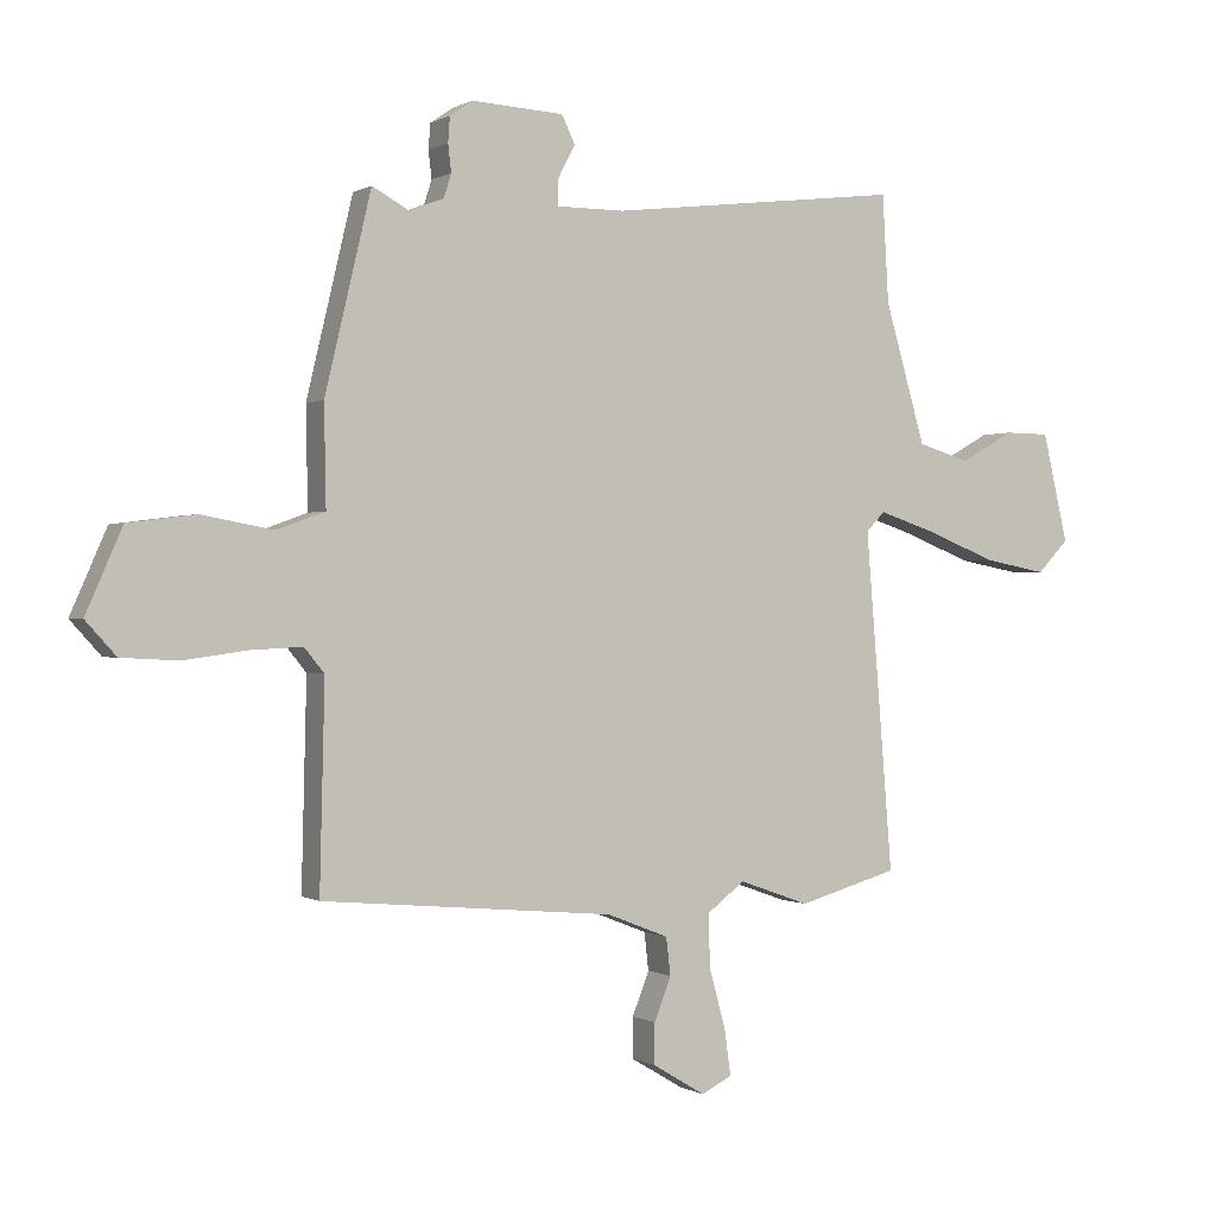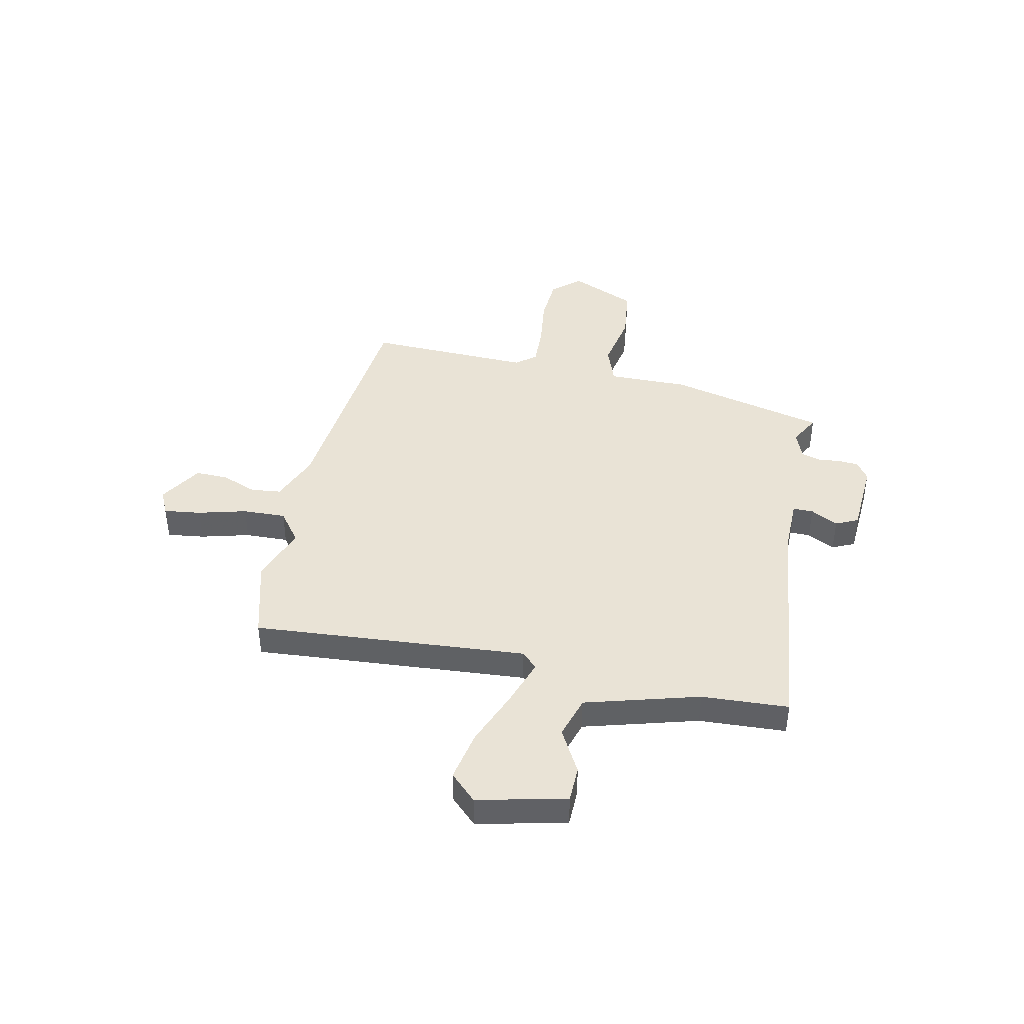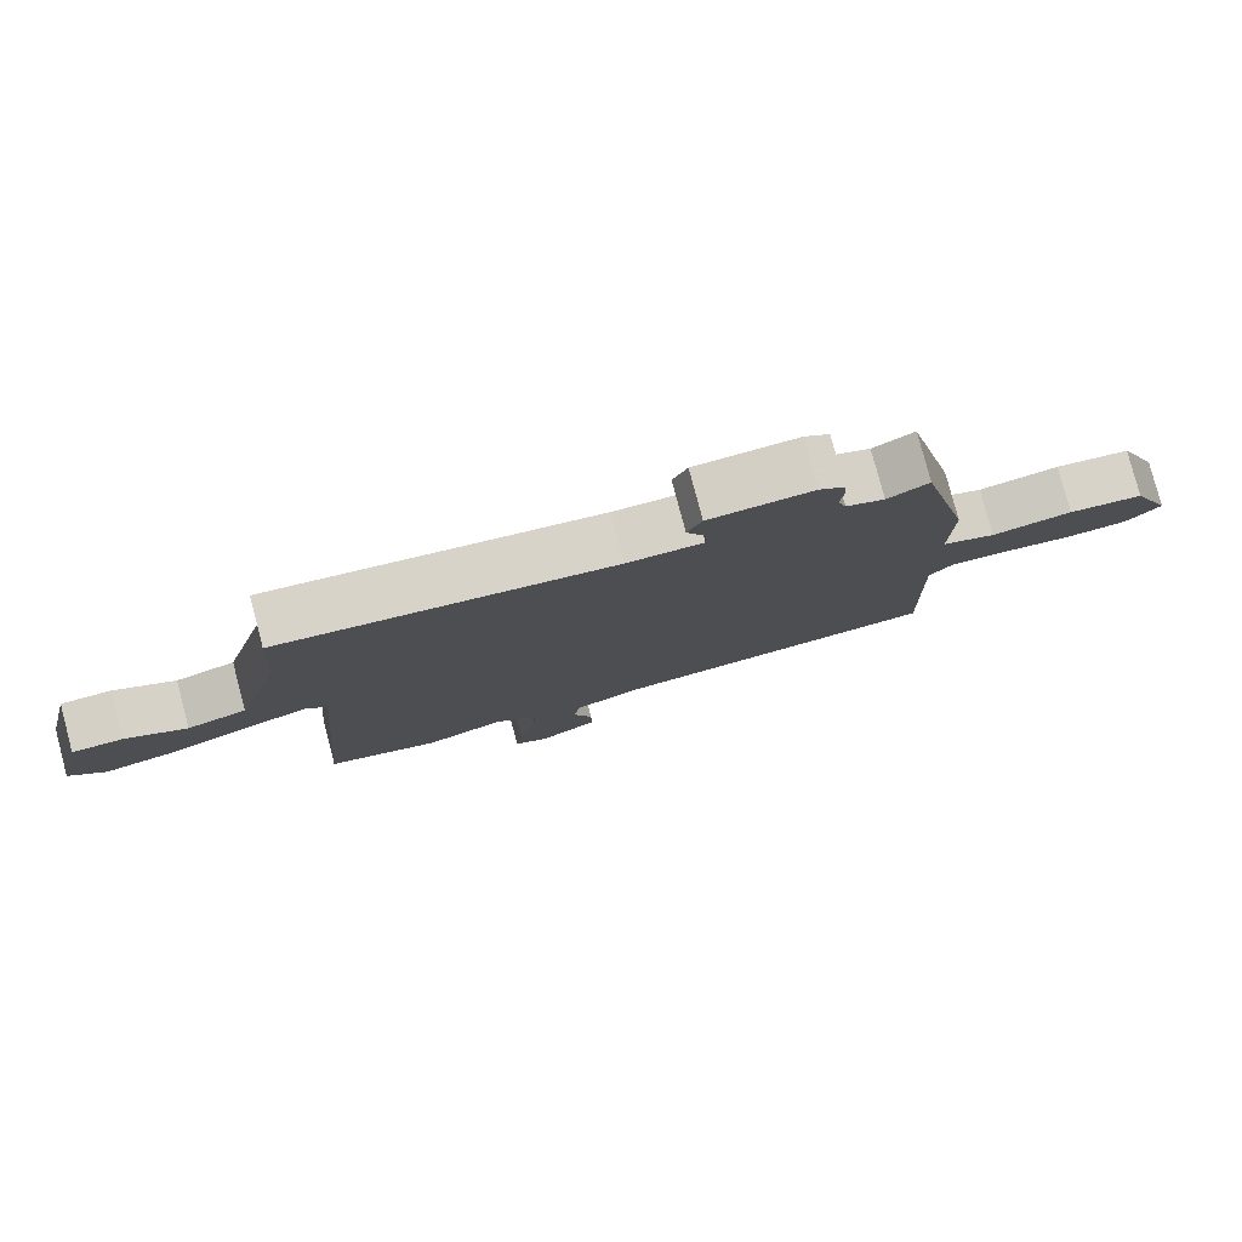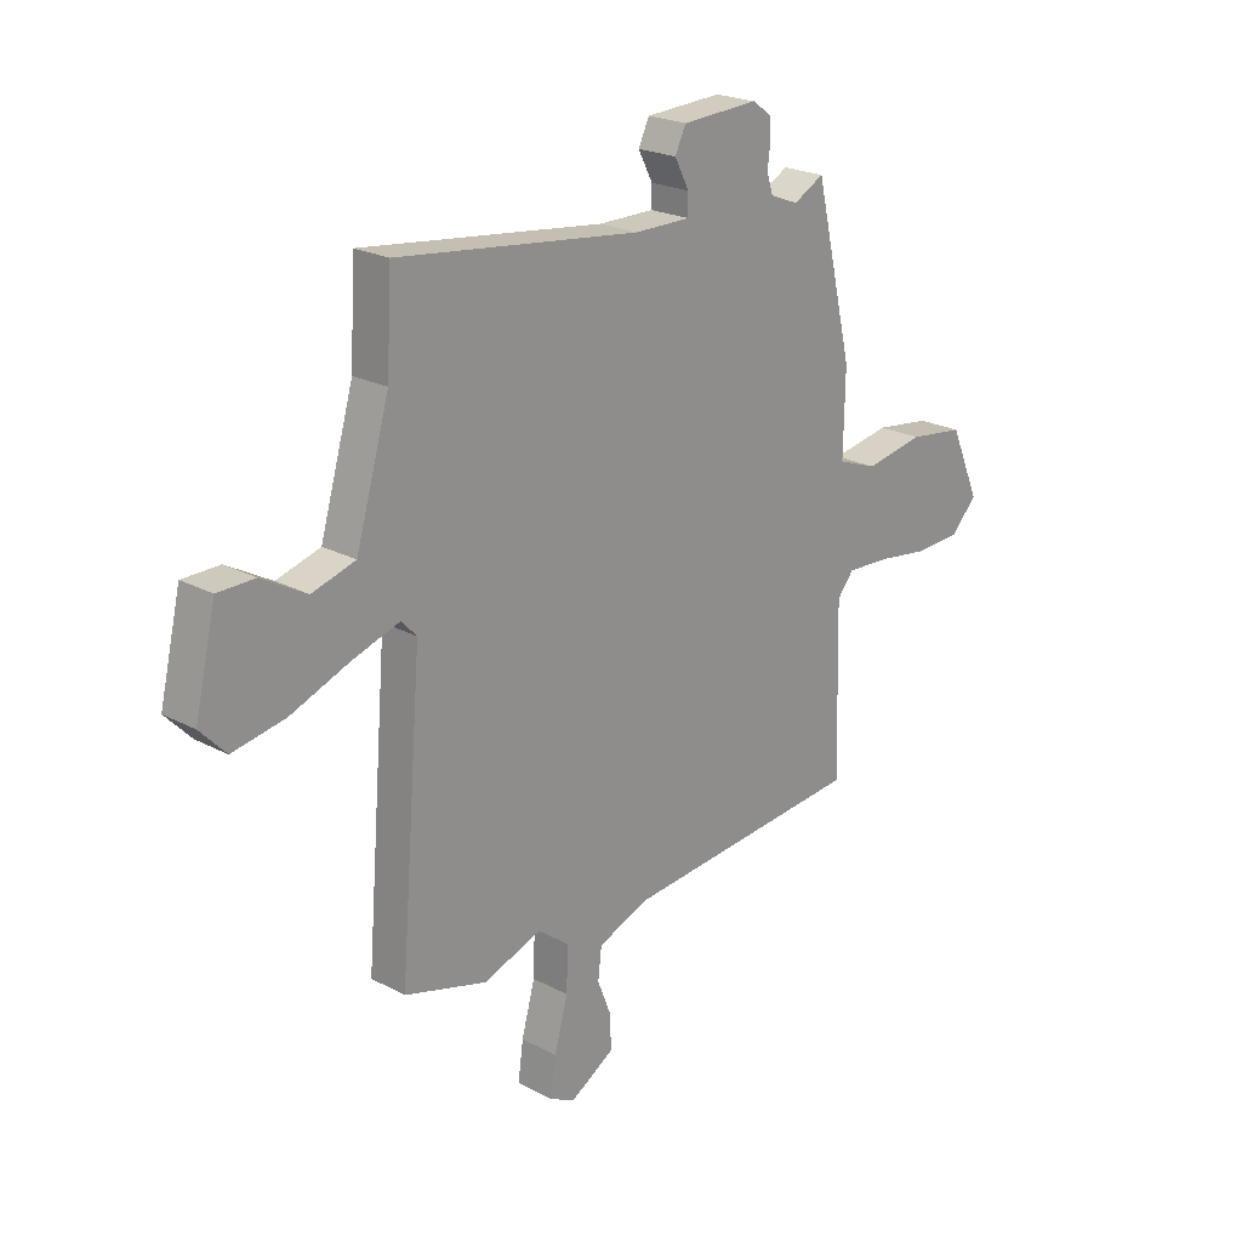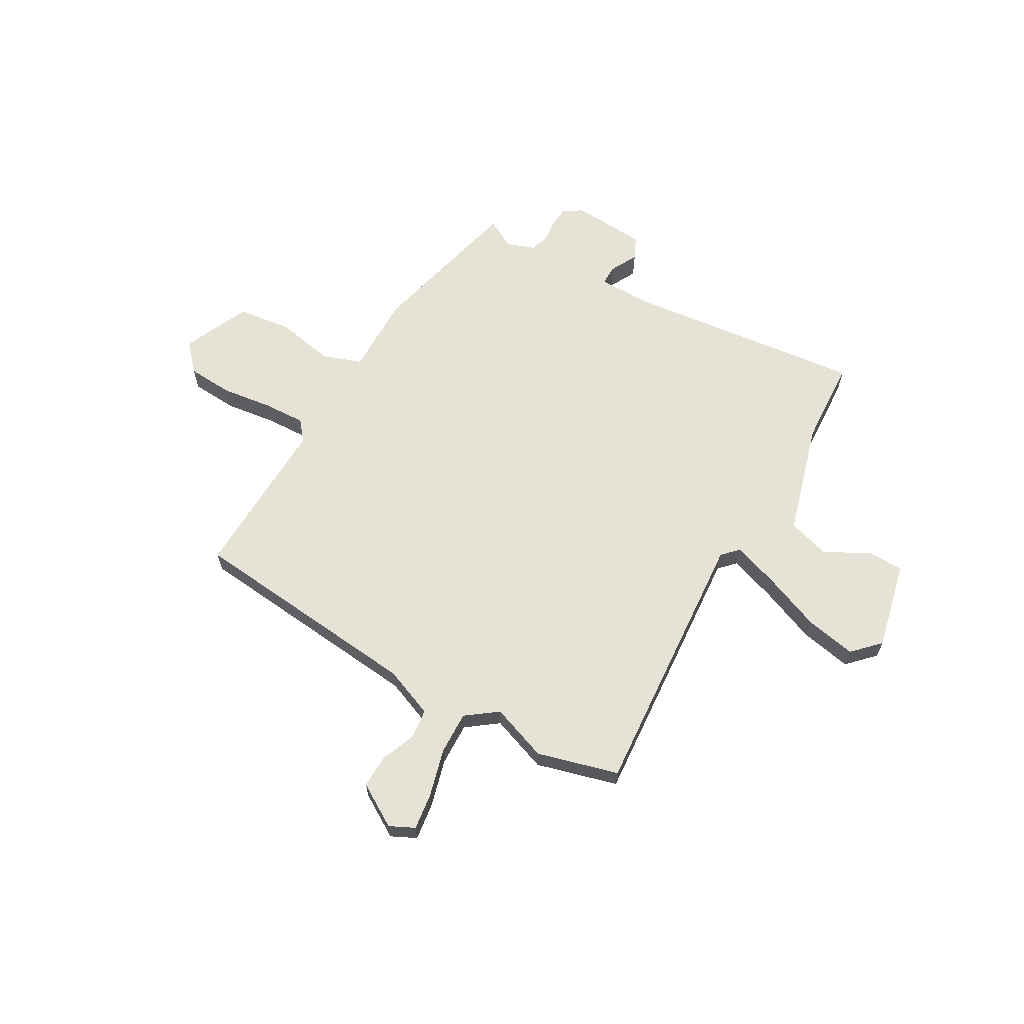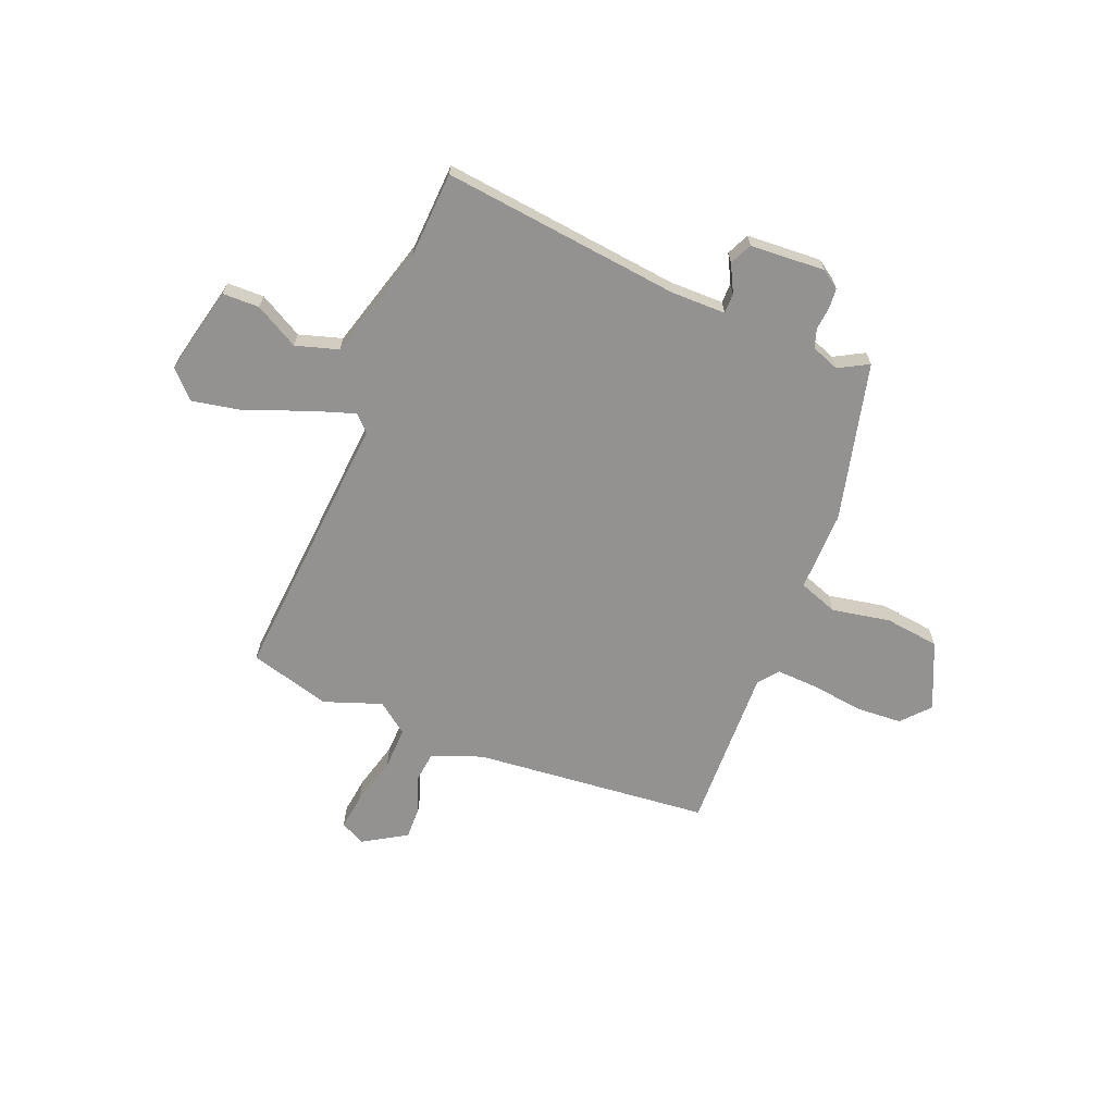
<metadata>
{"format":"obj","ext":"obj","renderer":"f3d","projection":"perspective","resolution":1024,"background":"white","views":[{"elev":0.1,"azim":152.2,"up":"+Z"},{"elev":42.0,"azim":-77.6,"up":"+Y"},{"elev":79.6,"azim":-14.8,"up":"+Z"},{"elev":22.2,"azim":-47.2,"up":"+Z"},{"elev":63.9,"azim":-149.9,"up":"+Y"},{"elev":-66.5,"azim":-21.7,"up":"+Y"}]}
</metadata>
<code>
v -0.488 0.07 0.575
v -0.018 0.07 0.519
v 0.09 0.07 0.519
v 0.09 0.07 0.559
v 0.062 0.07 0.613
v 0.083 0.07 0.657
v 0.231 0.07 0.665
v 0.267 0.07 0.64
v 0.27 0.07 0.6
v 0.265 0.07 0.556
v 0.277 0.07 0.518
v 0.332 0.07 0.497
v 0.391 0.07 0.529
v 0.465 0.07 0.217
v 0.462 0.07 0.058
v 0.539 0.07 0.03
v 0.654 0.07 0.051
v 0.762 0.07 0.037
v 0.82 0.07 -0.095
v 0.771 0.07 -0.149
v 0.68 0.07 -0.154
v 0.579 0.07 -0.14
v 0.496 0.07 -0.136
v 0.464 0.07 -0.175
v 0.472 0.07 -0.5
v 0.004 0.07 -0.543
v -0.095 0.07 -0.582
v -0.102 0.07 -0.642
v -0.075 0.07 -0.711
v -0.074 0.07 -0.776
v -0.159 0.07 -0.827
v -0.208 0.07 -0.803
v -0.198 0.07 -0.73
v -0.172 0.07 -0.635
v -0.169 0.07 -0.55
v -0.23 0.07 -0.504
v -0.343 0.07 -0.544
v -0.503 0.07 -0.499
v -0.459 0.07 0.04
v -0.489 0.07 0.071
v -0.58 0.07 0.041
v -0.695 0.07 -0.004
v -0.796 0.07 -0.023
v -0.846 0.07 0.029
v -0.805 0.07 0.203
v -0.733 0.07 0.204
v -0.647 0.07 0.156
v -0.563 0.07 0.181
v -0.498 0.07 0.404
v -0.488 0 0.575
v -0.018 0 0.519
v 0.09 0 0.519
v 0.09 0 0.559
v 0.062 0 0.613
v 0.083 0 0.657
v 0.231 0 0.665
v 0.267 0 0.64
v 0.27 0 0.6
v 0.265 0 0.556
v 0.277 0 0.518
v 0.332 0 0.497
v 0.391 0 0.529
v 0.465 0 0.217
v 0.462 0 0.058
v 0.539 0 0.03
v 0.654 0 0.051
v 0.762 0 0.037
v 0.82 0 -0.095
v 0.771 0 -0.149
v 0.68 0 -0.154
v 0.579 0 -0.14
v 0.496 0 -0.136
v 0.464 0 -0.175
v 0.472 0 -0.5
v 0.004 0 -0.543
v -0.095 0 -0.582
v -0.102 0 -0.642
v -0.075 0 -0.711
v -0.074 0 -0.776
v -0.159 0 -0.827
v -0.208 0 -0.803
v -0.198 0 -0.73
v -0.172 0 -0.635
v -0.169 0 -0.55
v -0.23 0 -0.504
v -0.343 0 -0.544
v -0.503 0 -0.499
v -0.459 0 0.04
v -0.489 0 0.071
v -0.58 0 0.041
v -0.695 0 -0.004
v -0.796 0 -0.023
v -0.846 0 0.029
v -0.805 0 0.203
v -0.733 0 0.204
v -0.647 0 0.156
v -0.563 0 0.181
v -0.498 0 0.404
f 45 46 47
f 44 45 47
f 43 44 47
f 42 43 47
f 41 42 47
f 40 41 47 48
f 39 40 48 49
f 36 37 38 39
f 49 1 2
f 39 49 2
f 36 39 2
f 35 36 2
f 32 33 34
f 31 32 34
f 30 31 34
f 29 30 34
f 28 29 34
f 34 35 2
f 28 34 2
f 27 28 2
f 24 25 26
f 27 2 3
f 26 27 3
f 24 26 3
f 23 24 3
f 20 21 22
f 19 20 22
f 18 19 22
f 17 18 22
f 16 17 22
f 15 16 22 23
f 12 13 14 15
f 23 3 4
f 15 23 4
f 12 15 4
f 11 12 4
f 8 9 10
f 7 8 10
f 6 7 10
f 6 10 11
f 5 6 11
f 4 5 11
f 96 95 94
f 96 94 93
f 96 93 92
f 96 92 91
f 96 91 90
f 97 96 90 89
f 98 97 89 88
f 88 87 86 85
f 51 50 98
f 51 98 88
f 51 88 85
f 51 85 84
f 83 82 81
f 83 81 80
f 83 80 79
f 83 79 78
f 83 78 77
f 51 84 83
f 51 83 77
f 51 77 76
f 75 74 73
f 52 51 76
f 52 76 75
f 52 75 73
f 52 73 72
f 71 70 69
f 71 69 68
f 71 68 67
f 71 67 66
f 71 66 65
f 72 71 65 64
f 64 63 62 61
f 53 52 72
f 53 72 64
f 53 64 61
f 53 61 60
f 59 58 57
f 59 57 56
f 59 56 55
f 60 59 55
f 60 55 54
f 60 54 53
f 1 50 51 2
f 2 51 52 3
f 3 52 53 4
f 4 53 54 5
f 5 54 55 6
f 6 55 56 7
f 7 56 57 8
f 8 57 58 9
f 9 58 59 10
f 10 59 60 11
f 11 60 61 12
f 12 61 62 13
f 13 62 63 14
f 14 63 64 15
f 15 64 65 16
f 16 65 66 17
f 17 66 67 18
f 18 67 68 19
f 19 68 69 20
f 20 69 70 21
f 21 70 71 22
f 22 71 72 23
f 23 72 73 24
f 24 73 74 25
f 25 74 75 26
f 26 75 76 27
f 27 76 77 28
f 28 77 78 29
f 29 78 79 30
f 30 79 80 31
f 31 80 81 32
f 32 81 82 33
f 33 82 83 34
f 34 83 84 35
f 35 84 85 36
f 36 85 86 37
f 37 86 87 38
f 38 87 88 39
f 39 88 89 40
f 40 89 90 41
f 41 90 91 42
f 42 91 92 43
f 43 92 93 44
f 44 93 94 45
f 45 94 95 46
f 46 95 96 47
f 47 96 97 48
f 48 97 98 49
f 49 98 50 1

</code>
